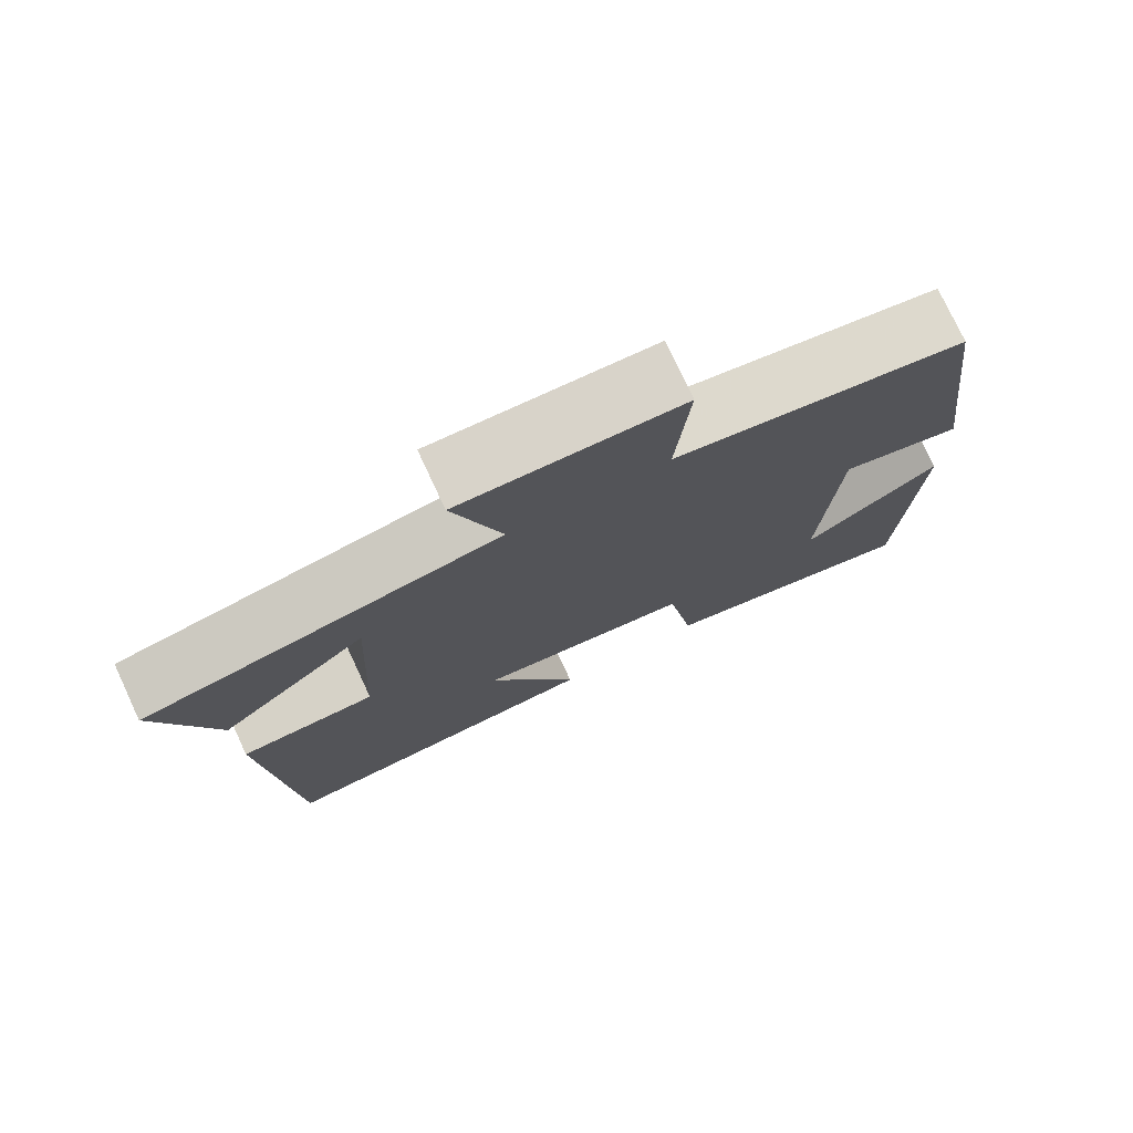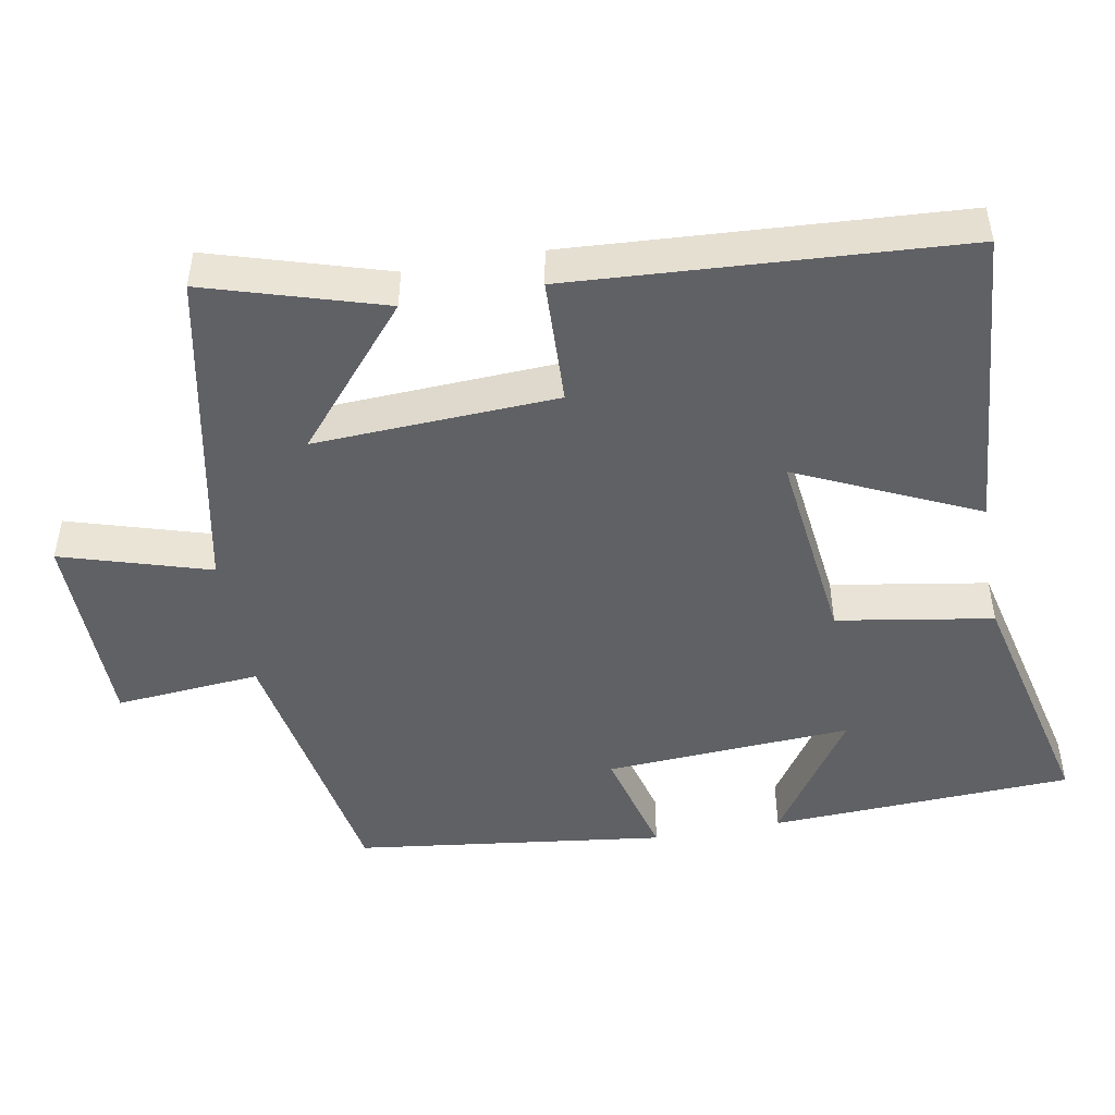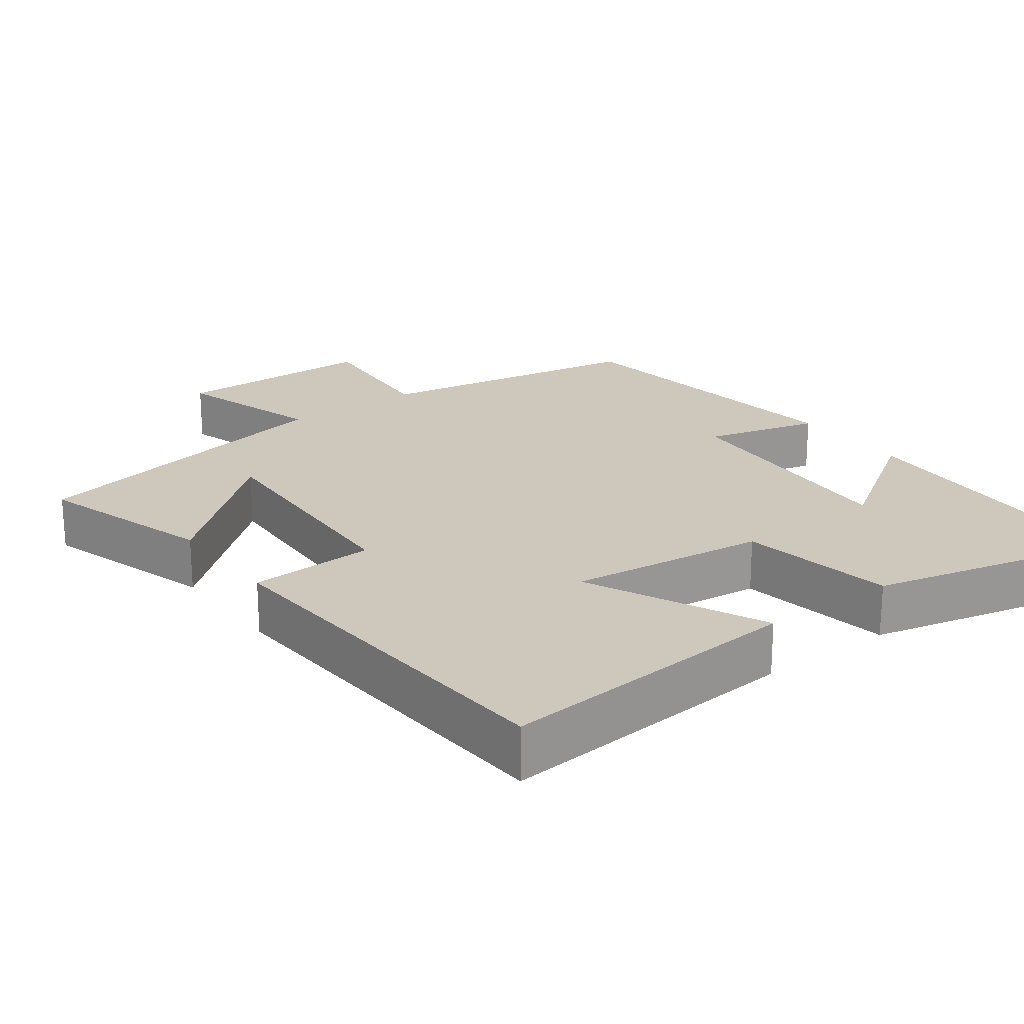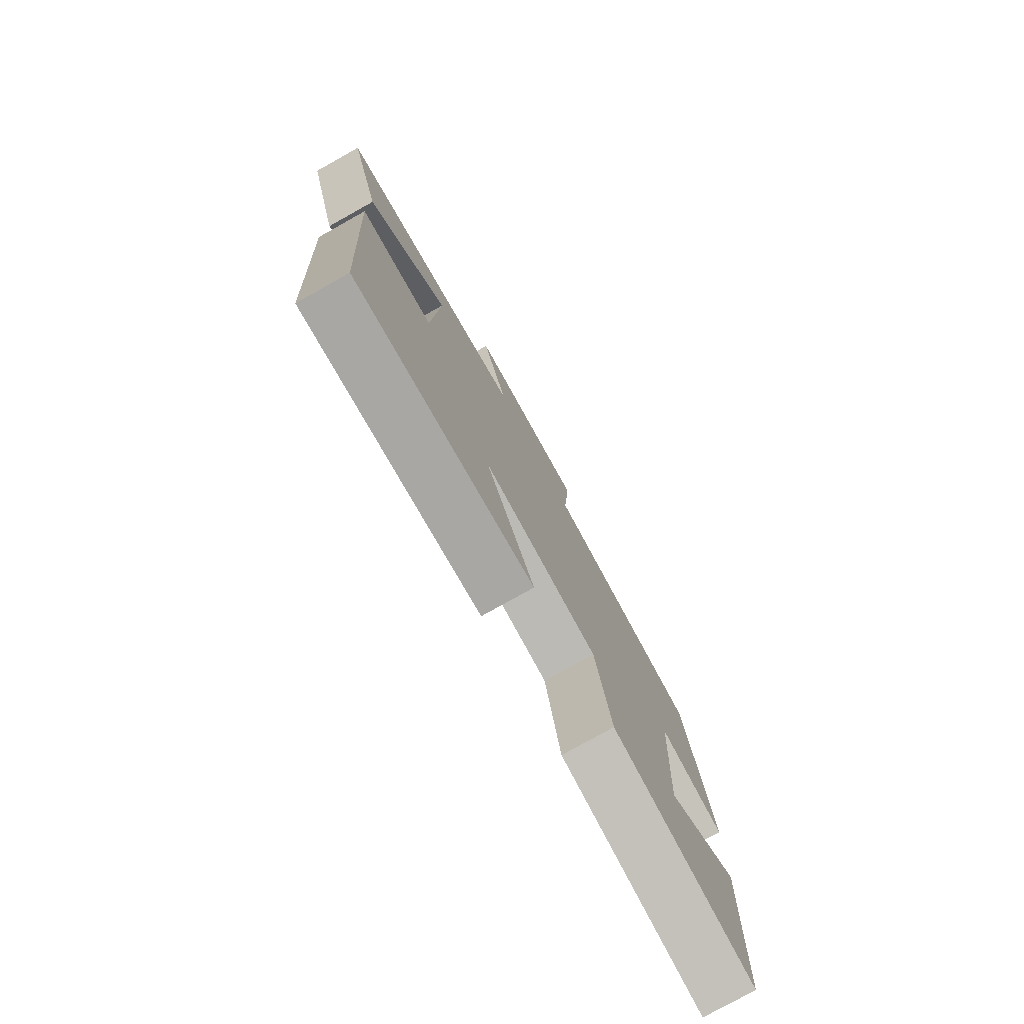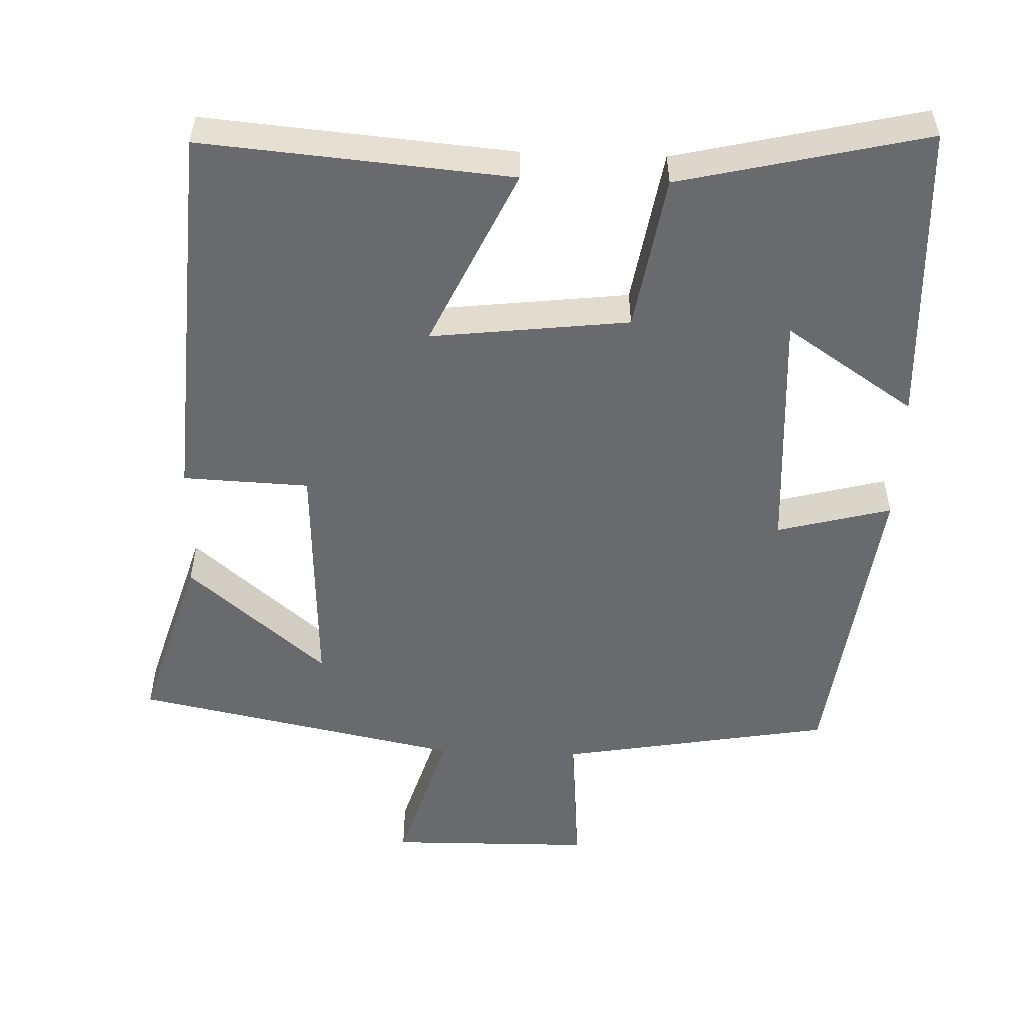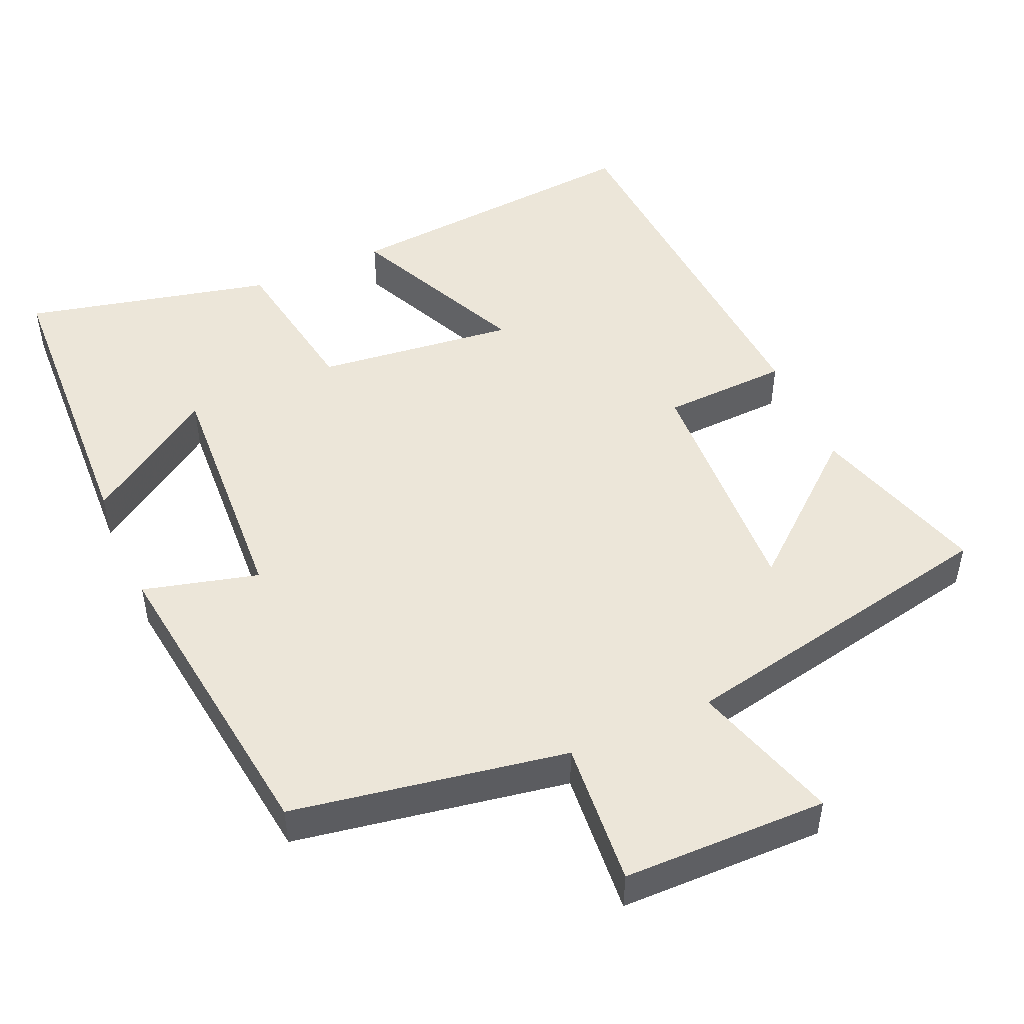
<metadata>
{"format":"obj","ext":"obj","renderer":"f3d","projection":"perspective","resolution":1024,"background":"white","views":[{"elev":76.5,"azim":155.0,"up":"+Z"},{"elev":-47.8,"azim":100.3,"up":"+Y"},{"elev":22.0,"azim":143.4,"up":"+Y"},{"elev":-78.4,"azim":119.2,"up":"+Z"},{"elev":-53.1,"azim":177.9,"up":"+Y"},{"elev":48.8,"azim":-23.9,"up":"+Y"}]}
</metadata>
<code>
v 0.573 0.07 0.41
v 0.5 0.07 0.17
v 0.312 0.07 0.329
v 0.328 0.07 -0.001
v 0.5 0.07 -0.008
v 0.467 0.07 -0.535
v 0.047 0.07 -0.5
v 0.16 0.07 -0.256
v -0.11 0.07 -0.288
v -0.145 0.07 -0.5
v -0.481 0.07 -0.579
v -0.5 0.07 -0.166
v -0.324 0.07 -0.283
v -0.344 0.07 0.053
v -0.5 0.07 0.012
v -0.446 0.07 0.435
v -0.074 0.07 0.5
v -0.091 0.07 0.697
v 0.187 0.07 0.701
v 0.126 0.07 0.5
v 0.573 0 0.41
v 0.5 0 0.17
v 0.312 0 0.329
v 0.328 0 -0.001
v 0.5 0 -0.008
v 0.467 0 -0.535
v 0.047 0 -0.5
v 0.16 0 -0.256
v -0.11 0 -0.288
v -0.145 0 -0.5
v -0.481 0 -0.579
v -0.5 0 -0.166
v -0.324 0 -0.283
v -0.344 0 0.053
v -0.5 0 0.012
v -0.446 0 0.435
v -0.074 0 0.5
v -0.091 0 0.697
v 0.187 0 0.701
v 0.126 0 0.5
f 17 18 19 20
f 14 15 16 17
f 13 14 17 20
f 10 11 12 13
f 9 10 13
f 8 9 13 20
f 5 6 7 8
f 4 5 8
f 3 4 8 20
f 1 2 3 20
f 40 39 38 37
f 37 36 35 34
f 40 37 34 33
f 33 32 31 30
f 33 30 29
f 40 33 29 28
f 28 27 26 25
f 28 25 24
f 40 28 24 23
f 40 23 22 21
f 1 21 22 2
f 2 22 23 3
f 3 23 24 4
f 4 24 25 5
f 5 25 26 6
f 6 26 27 7
f 7 27 28 8
f 8 28 29 9
f 9 29 30 10
f 10 30 31 11
f 11 31 32 12
f 12 32 33 13
f 13 33 34 14
f 14 34 35 15
f 15 35 36 16
f 16 36 37 17
f 17 37 38 18
f 18 38 39 19
f 19 39 40 20
f 20 40 21 1

</code>
